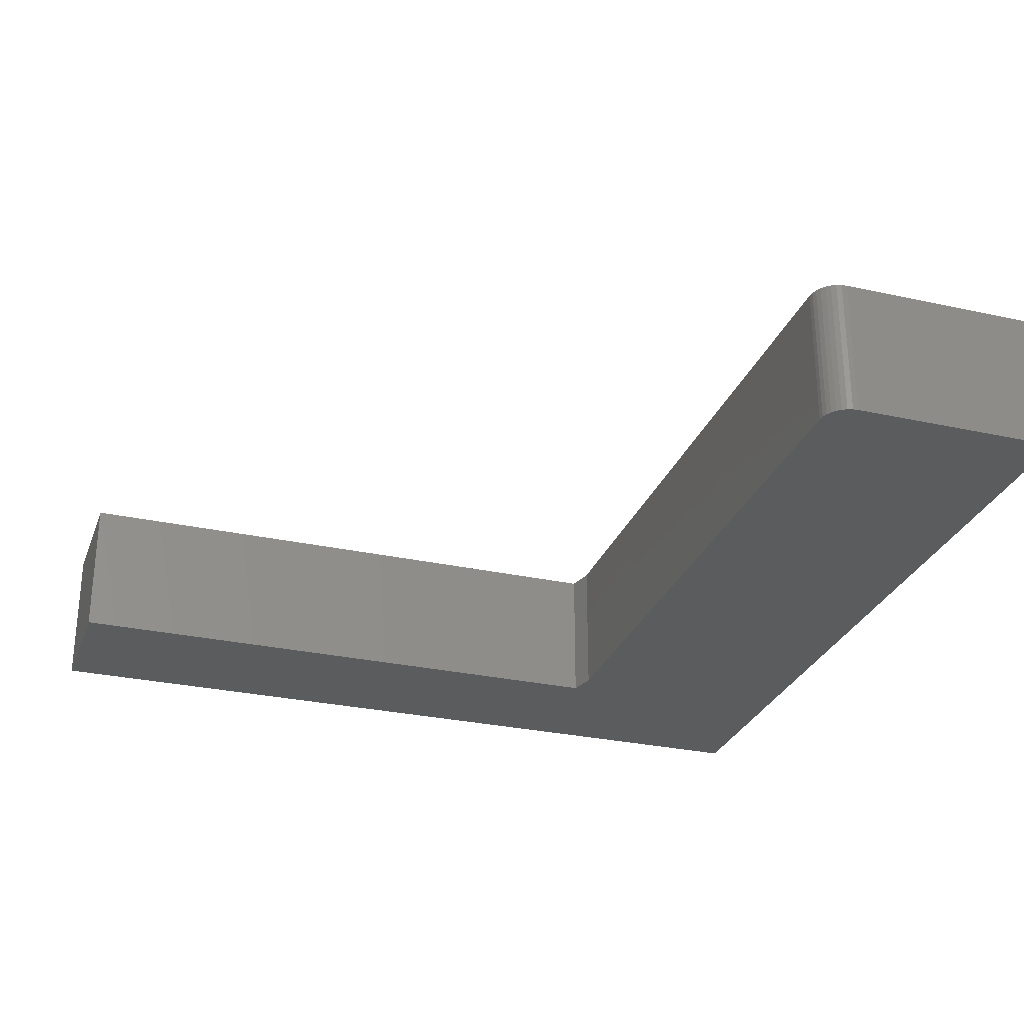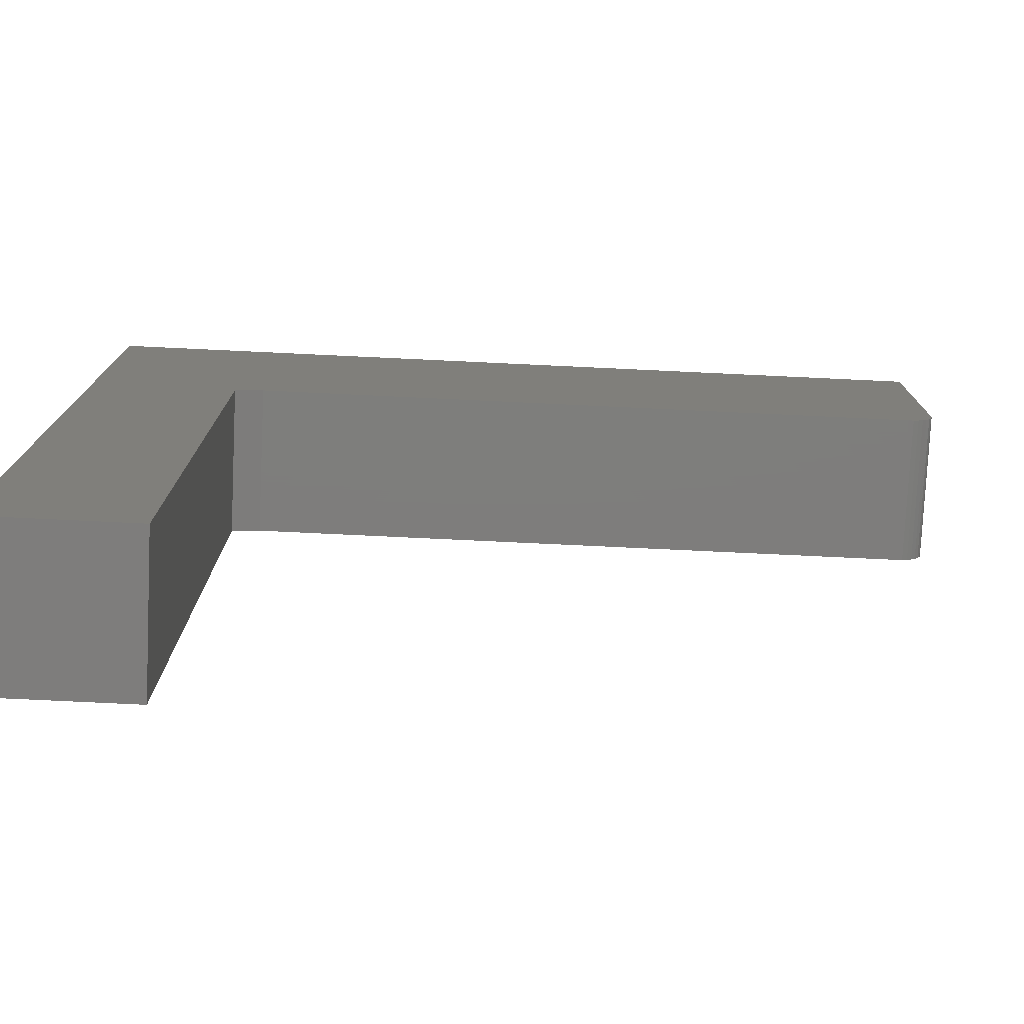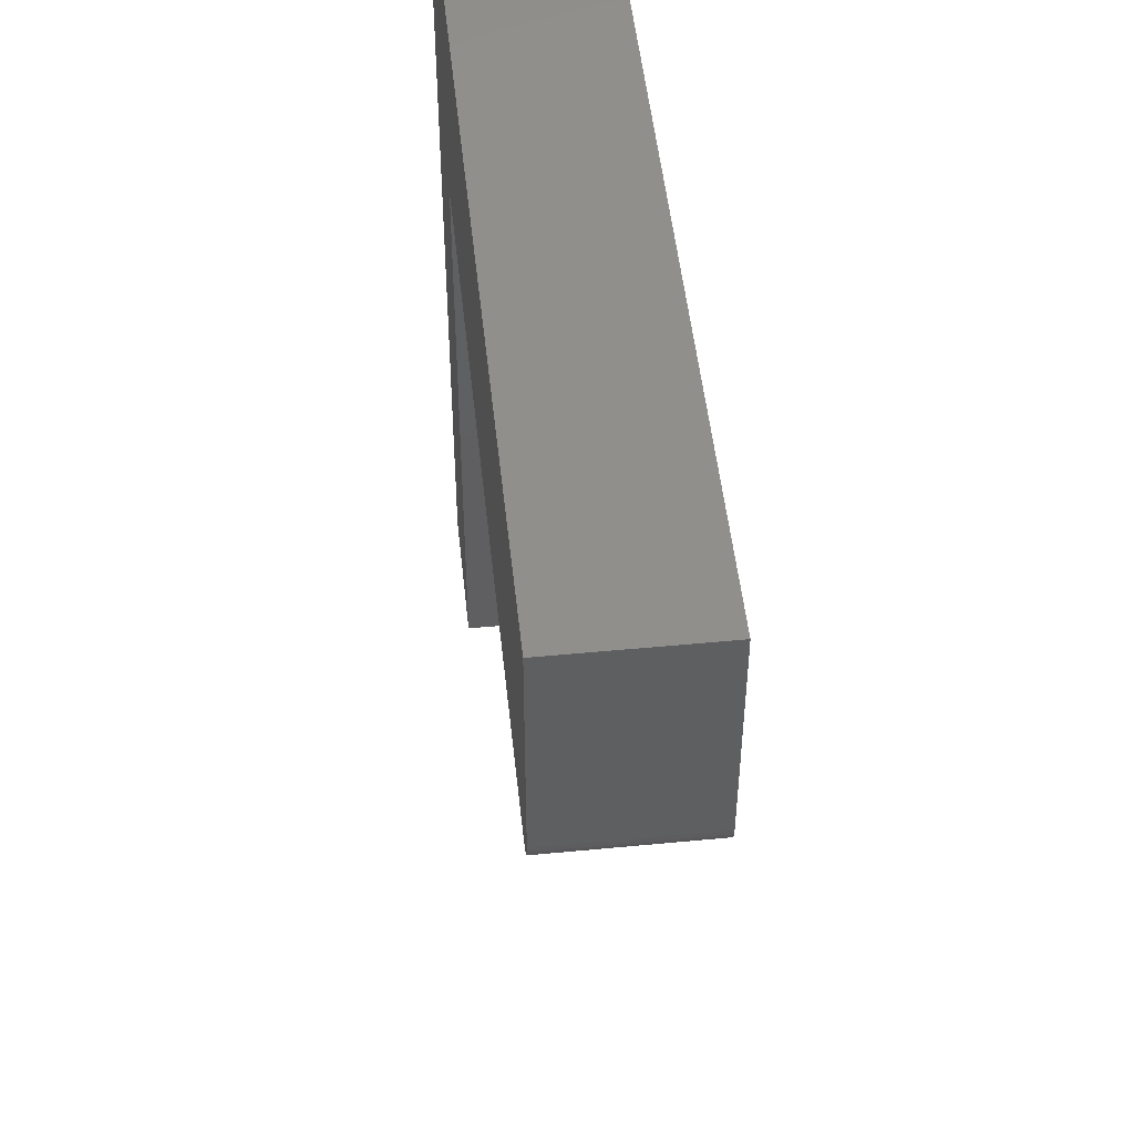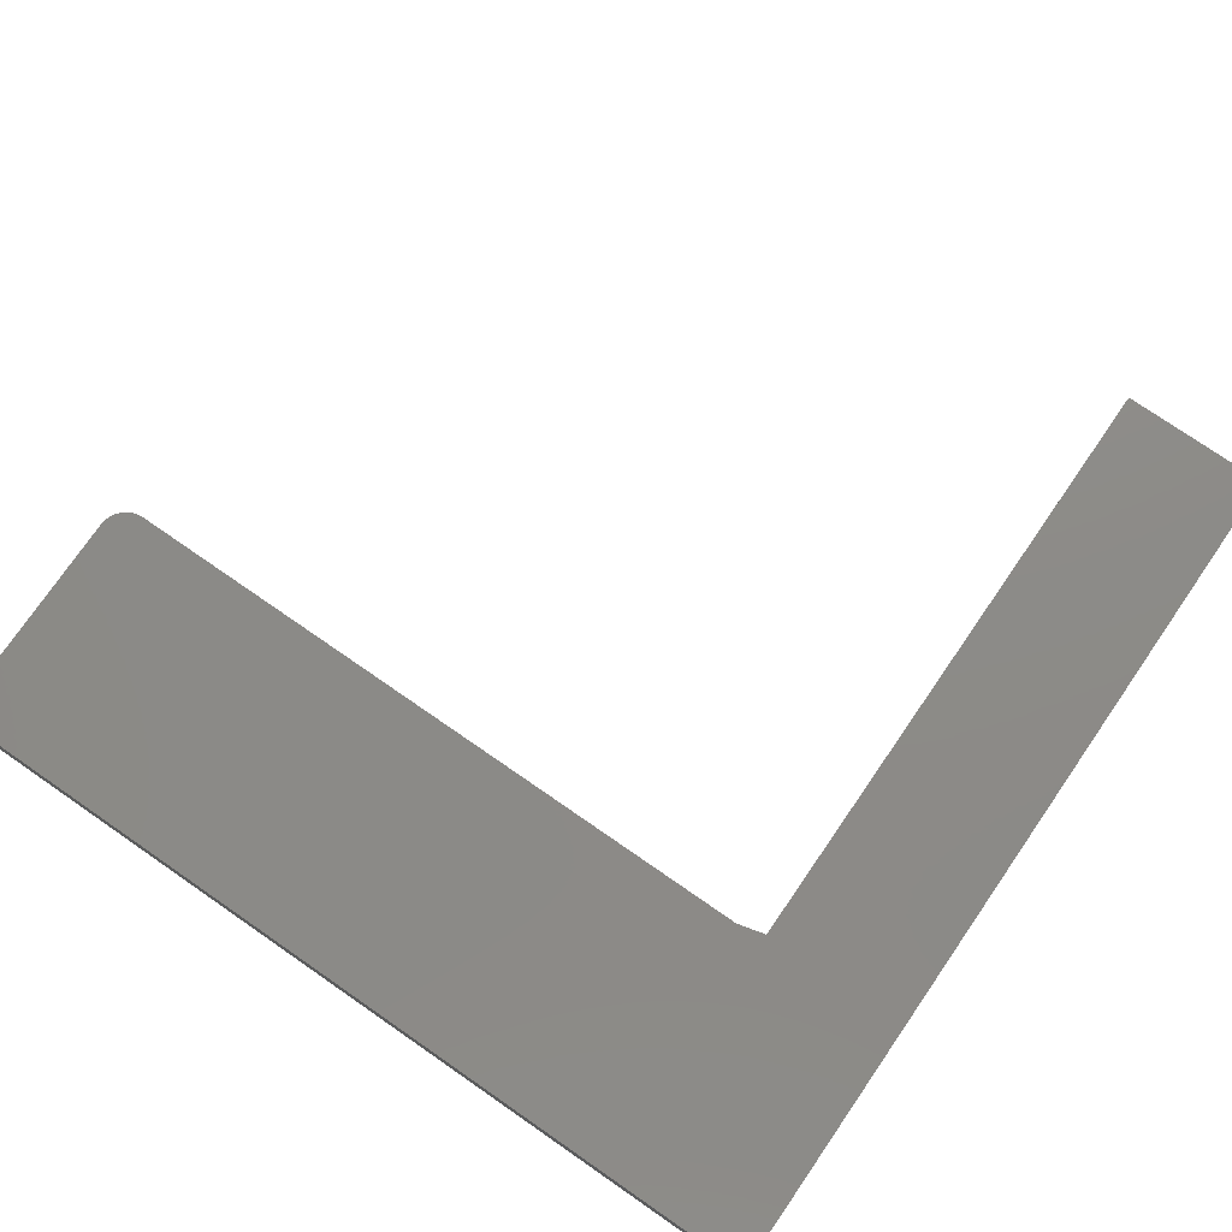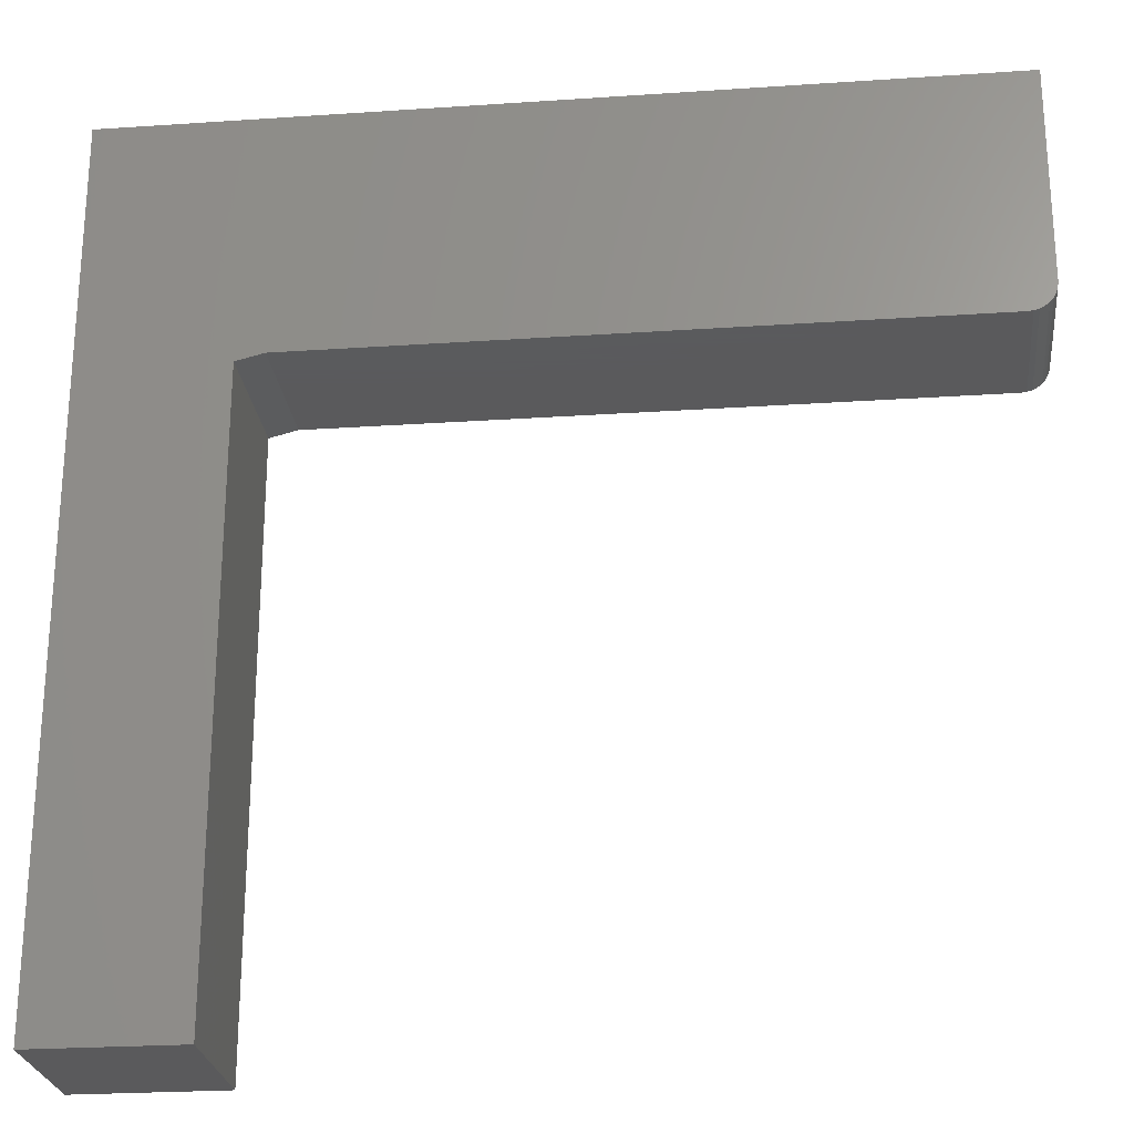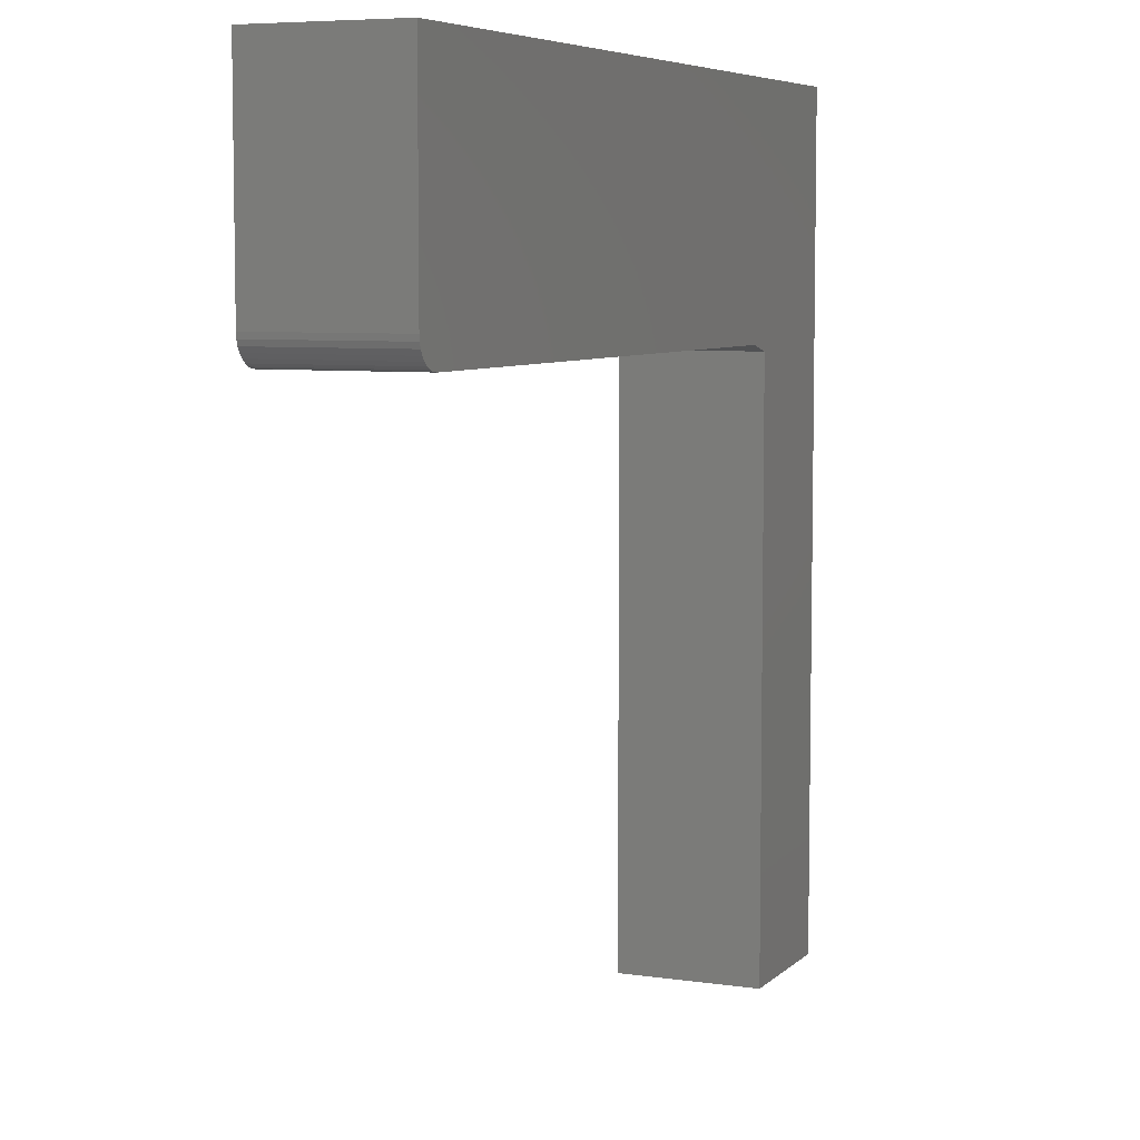
<metadata>
{"format":"stl","ext":"stl","renderer":"f3d","projection":"perspective","resolution":1024,"background":"white","views":[{"elev":-28.7,"azim":-108.3,"up":"+Y"},{"elev":-77.4,"azim":177.3,"up":"+Z"},{"elev":50.1,"azim":-96.0,"up":"+Z"},{"elev":76.1,"azim":34.6,"up":"+Y"},{"elev":-24.7,"azim":-173.7,"up":"+Z"},{"elev":6.5,"azim":-66.4,"up":"+Z"}]}
</metadata>
<code>
# stl→obj: 32 verts, 60 faces
v -0.375 -0.1641 0.4766
v -0.375 1.735e-18 0.4766
v 0.3616 -0.1641 0.4766
v 0.3616 4.262e-17 0.4766
v -0.401 1.063e-18 0.4905
v -0.4039 1.203e-18 0.4959
v -0.3924 1.063e-18 0.4818
v -0.3971 1.016e-18 0.4857
v 0.5547 6.85e-17 0.7497
v 0.5547 5.334e-17 0.4766
v -0.4056 1.43e-18 0.5017
v -0.4062 1.735e-18 0.5078
v -0.4062 1.516e-17 0.7497
v -0.3811 1.43e-18 0.4772
v -0.387 1.203e-18 0.4789
v 0.3928 4.393e-17 0.4688
v 0.5547 1.516e-17 -0.2113
v 0.3928 6.177e-18 -0.2113
v -0.3924 -0.1641 0.4818
v -0.4039 -0.1641 0.4959
v -0.401 -0.1641 0.4905
v -0.3971 -0.1641 0.4857
v 0.5547 -0.1641 0.7497
v -0.4062 -0.1641 0.7497
v -0.4062 -0.1641 0.5078
v -0.4056 -0.1641 0.5017
v 0.5547 -0.1641 0.4766
v -0.387 -0.1641 0.4789
v -0.3811 -0.1641 0.4772
v 0.3928 -0.1641 -0.2113
v 0.5547 -0.1641 -0.2113
v 0.3928 -0.1641 0.4688
f 1 2 3
f 3 2 4
f 5 6 7
f 8 5 7
f 9 10 11
f 9 11 12
f 9 12 13
f 11 10 4
f 11 4 2
f 11 2 14
f 11 14 15
f 11 15 7
f 11 7 6
f 4 10 16
f 16 10 17
f 16 17 18
f 19 20 21
f 19 21 22
f 23 24 25
f 23 25 26
f 23 26 27
f 26 20 19
f 26 19 28
f 26 28 29
f 26 29 1
f 26 1 3
f 26 3 27
f 30 31 32
f 32 31 27
f 32 27 3
f 24 13 25
f 25 13 12
f 2 1 14
f 14 1 29
f 14 29 15
f 15 29 28
f 15 28 7
f 7 28 19
f 7 19 8
f 8 19 22
f 8 22 5
f 5 22 21
f 5 21 6
f 6 21 20
f 6 20 11
f 11 20 26
f 11 26 12
f 12 26 25
f 32 16 30
f 30 16 18
f 4 16 3
f 3 16 32
f 23 9 24
f 24 9 13
f 27 10 23
f 23 10 9
f 31 17 27
f 27 17 10
f 18 17 30
f 30 17 31

</code>
